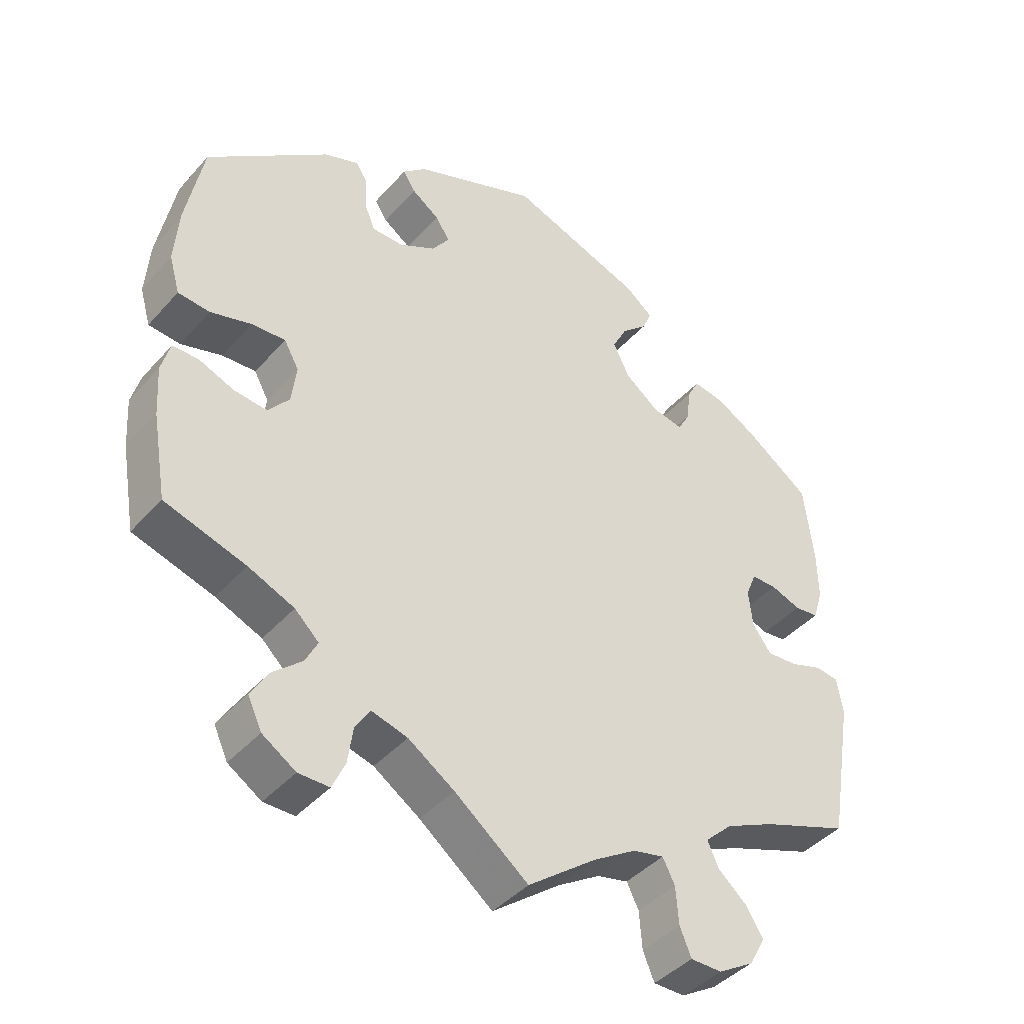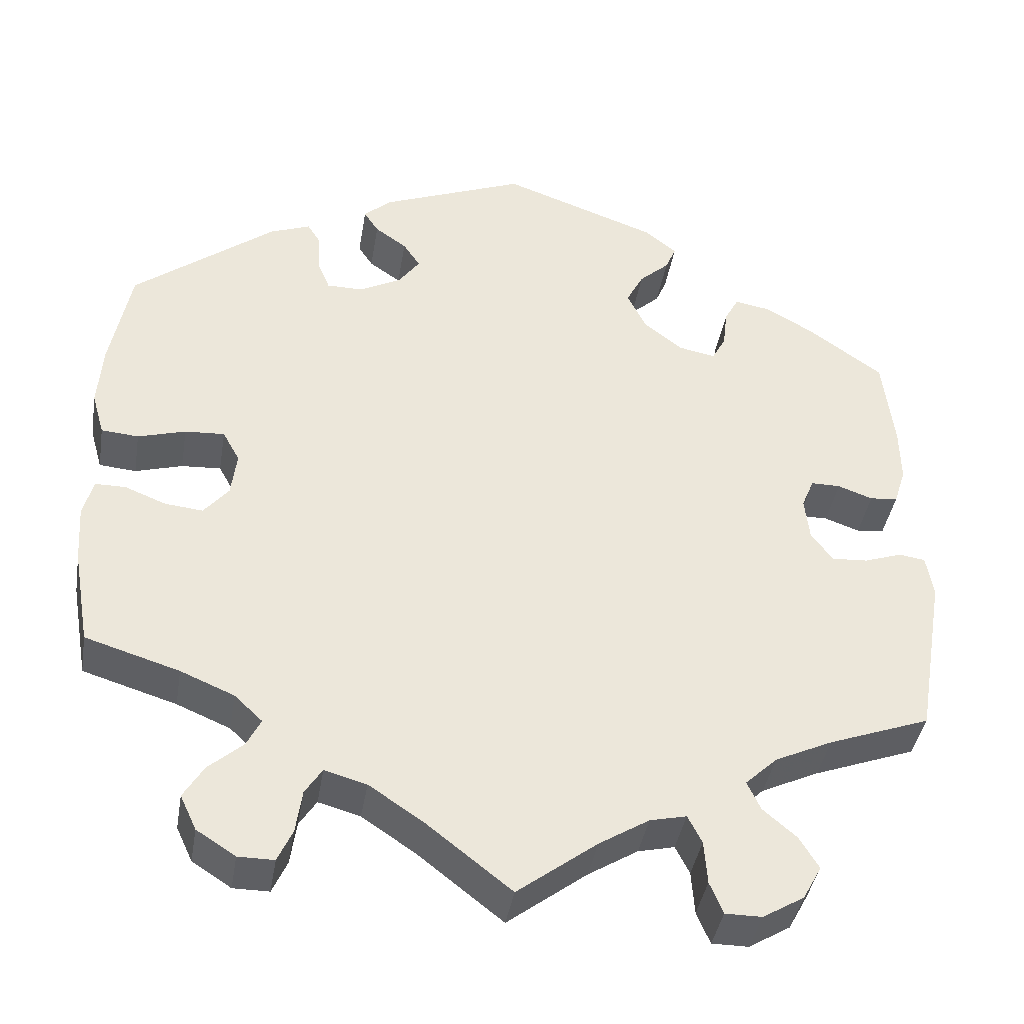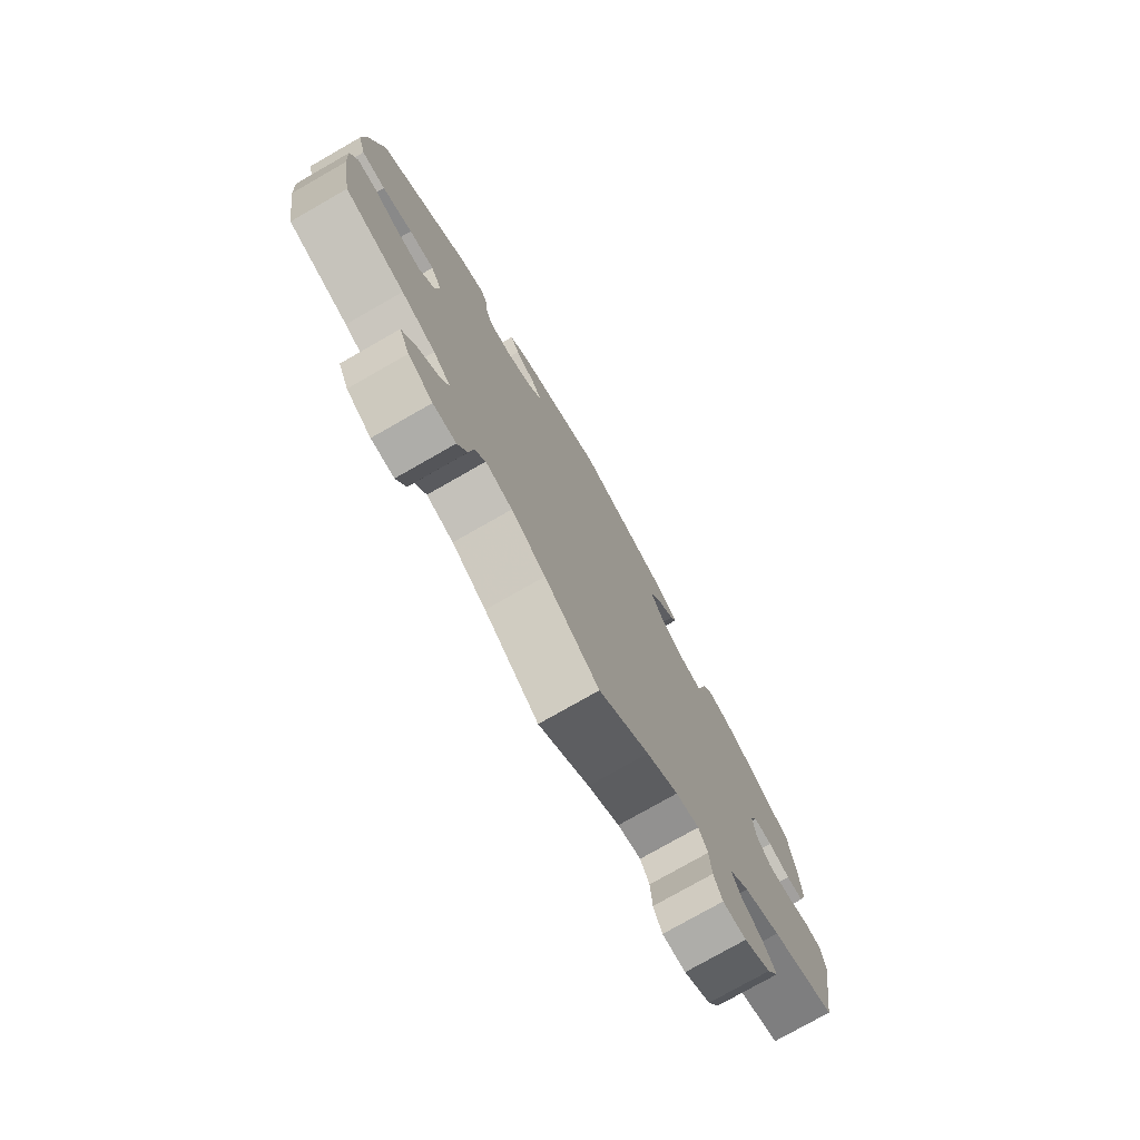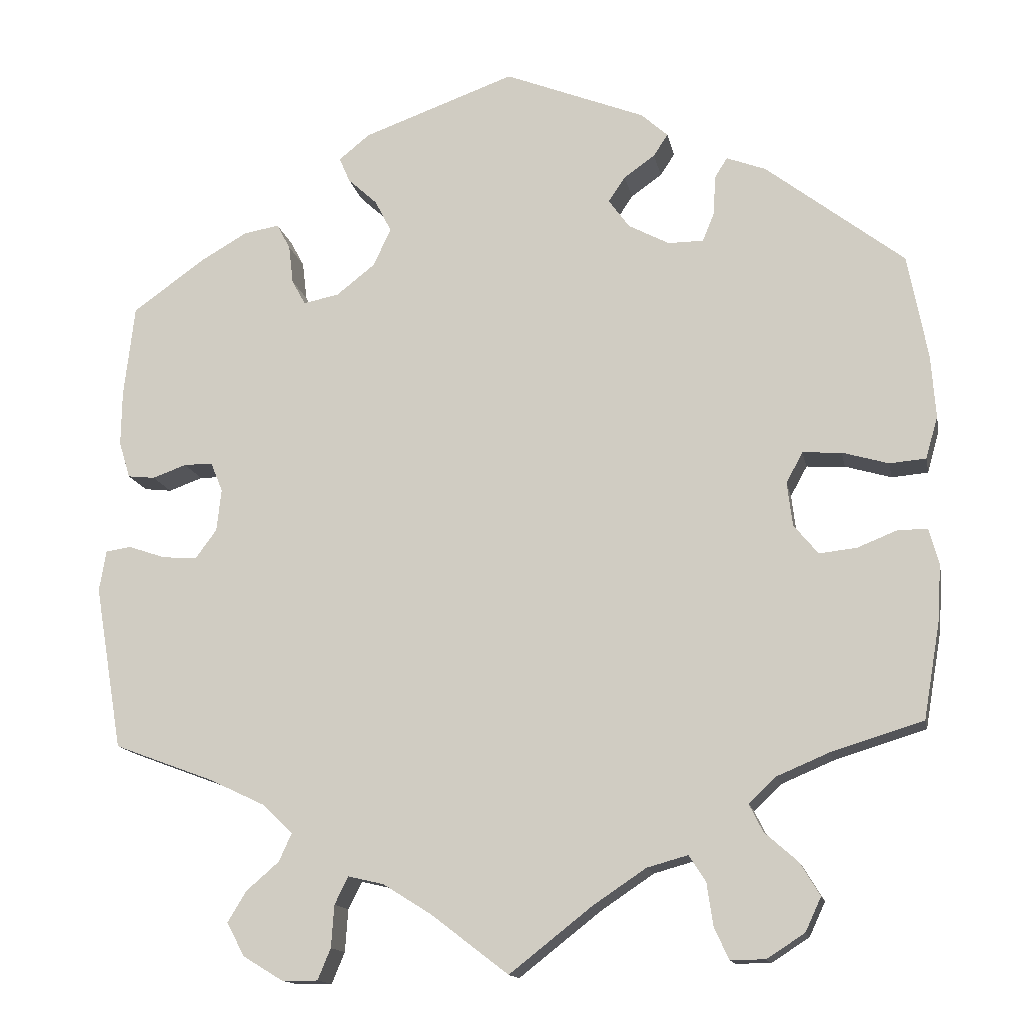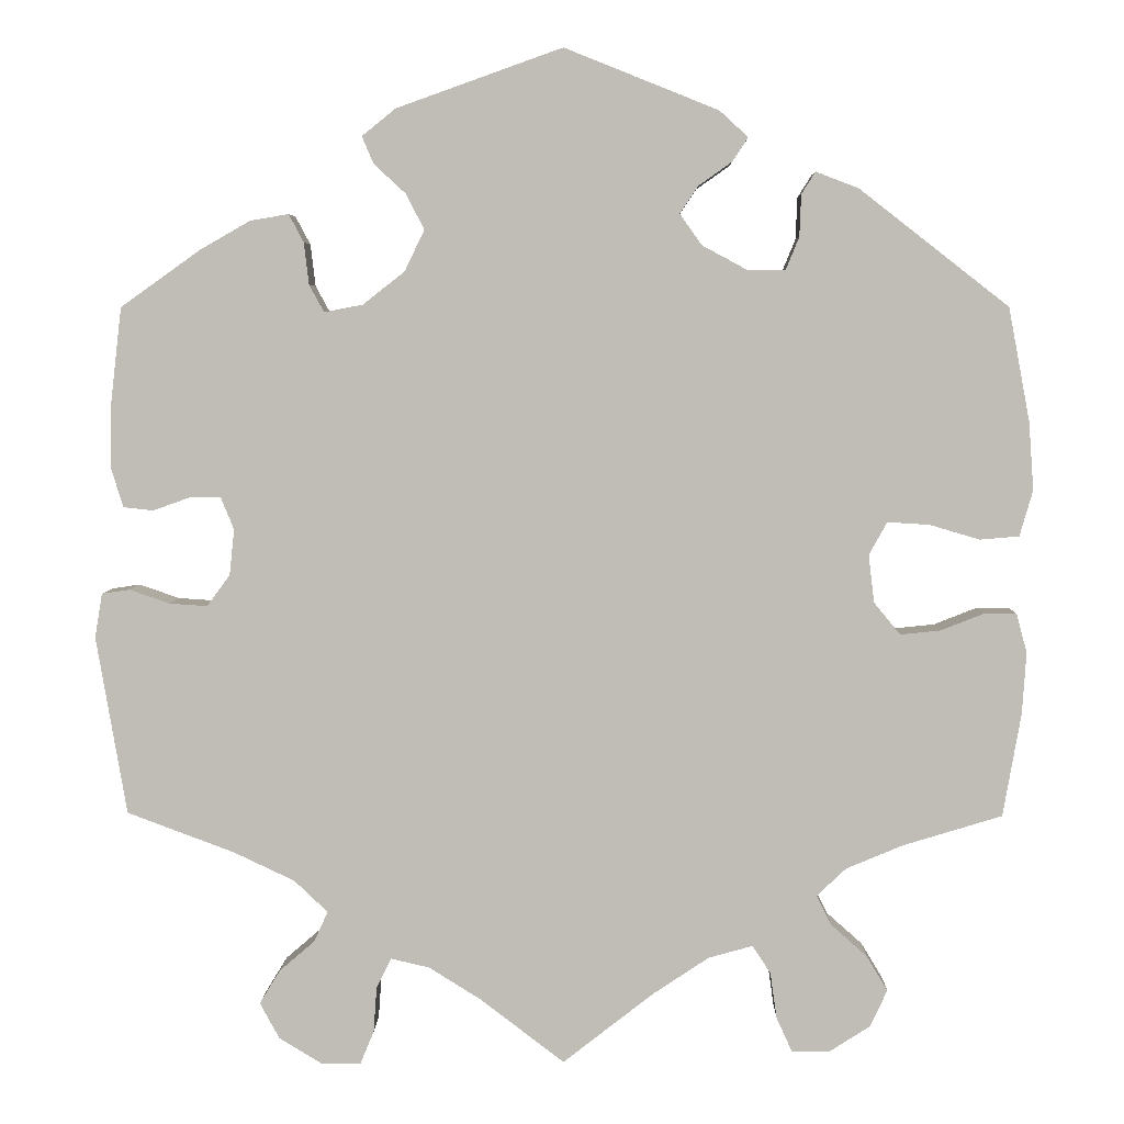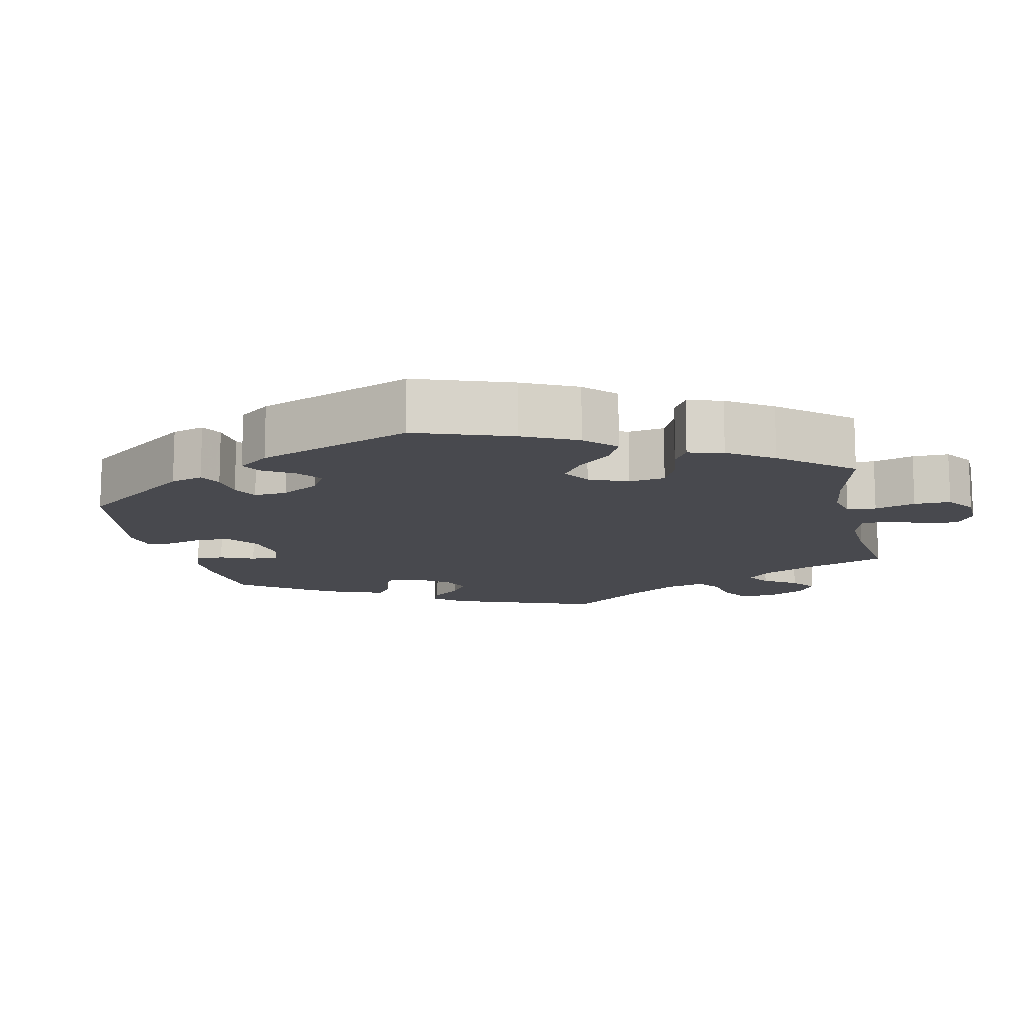
<metadata>
{"format":"obj","ext":"obj","renderer":"f3d","projection":"perspective","resolution":1024,"background":"white","views":[{"elev":-42.4,"azim":142.2,"up":"+Z"},{"elev":-40.6,"azim":170.6,"up":"+Z"},{"elev":-77.1,"azim":119.7,"up":"+Z"},{"elev":-14.5,"azim":11.2,"up":"+Z"},{"elev":4.7,"azim":1.2,"up":"+Z"},{"elev":-12.6,"azim":72.2,"up":"+Y"}]}
</metadata>
<code>
v 0.41 0.07 -0.087
v 0.459 0.07 -0.082
v 0.355 0.07 0.452
v -0.243 0.07 0.515
v -0.456 0.07 0.079
v 0.505 0.07 0.029
v 0.399 0.07 -0.528
v -0.565 0.07 -0.039
v -0.243 0.07 0.313
v -0.213 0.07 -0.491
v -0.44 0.07 0.379
v -0.332 0.07 0.422
v 0.512 0.07 -0.061
v -0.379 0.07 0.414
v -0.436 0.07 -0.054
v -0.229 0.07 0.482
v -0.192 0.07 0.353
v -0.406 0.07 -0.359
v -0.314 0.07 0.388
v -0.168 0.07 0.403
v 0.564 0.07 -0.109
v 0.329 0.07 -0.446
v 0.14 0.07 0.422
v 0.303 0.07 0.472
v 0.347 0.07 -0.376
v -0.291 0.07 -0.433
v 0 0.07 0.62
v -0.252 0.07 -0.624
v -0.537 0.07 0.31
v 0.167 0.07 0.384
v -0.231 0.07 -0.527
v 0.162 0.07 0.455
v -0.235 0.07 -0.583
v 0.11 0.07 -0.534
v 0.551 0.07 -0.061
v 0.233 0.07 -0.473
v 0.255 0.07 -0.507
v -0.552 0.07 0.115
v 0.221 0.07 0.355
v 0.328 0.07 -0.605
v 0.282 0.07 -0.605
v 0.284 0.07 0.394
v -0.402 0.07 0.04
v 0.222 0.07 0.513
v -0.418 0.07 0.079
v 0.537 0.07 -0.31
v -0.408 0.07 -0.016
v 0.203 0.07 0.484
v 0.553 0.07 0.033
v 0.286 0.07 0.445
v -0.308 0.07 0.337
v 0.263 0.07 -0.563
v -0.537 0.07 0.067
v -0.299 0.07 -0.624
v -0.531 0.07 -0.034
v 0.268 0.07 0.355
v 0.569 0.07 0.089
v -0.351 0.07 -0.507
v -0 0.07 -0.62
v 0.371 0.07 0.01
v 0.444 0.07 0.047
v -0.332 0.07 -0.394
v 0.378 0.07 -0.573
v 0.537 0.07 0.31
v 0.373 0.07 -0.485
v 0.416 0.07 -0.347
v -0.376 0.07 -0.548
v -0.352 0.07 -0.592
v -0.29 0.07 0.304
v -0.551 0.07 0.188
v 0.393 0.07 0.05
v 0.563 0.07 0.172
v 0.311 0.07 -0.41
v -0.166 0.07 -0.502
v 0.179 0.07 -0.488
v -0.501 0.07 0.063
v -0.19 0.07 0.446
v -0.574 0.07 -0.093
v -0.537 0.07 -0.31
v -0.308 0.07 -0.47
v 0.378 0.07 -0.048
v -0.202 0.07 0.548
v -0.102 0.07 -0.542
v 0.187 0.07 0.545
v -0.482 0.07 -0.051
v 0.559 0.07 -0.184
v 0.41 -0 -0.087
v 0.459 -0 -0.082
v 0.355 -0 0.452
v -0.243 -0 0.515
v -0.456 -0 0.079
v 0.505 -0 0.029
v 0.399 -0 -0.528
v -0.565 -0 -0.039
v -0.243 -0 0.313
v -0.213 -0 -0.491
v -0.44 -0 0.379
v -0.332 -0 0.422
v 0.512 -0 -0.061
v -0.379 -0 0.414
v -0.436 -0 -0.054
v -0.229 -0 0.482
v -0.192 -0 0.353
v -0.406 -0 -0.359
v -0.314 -0 0.388
v -0.168 -0 0.403
v 0.564 -0 -0.109
v 0.329 -0 -0.446
v 0.14 -0 0.422
v 0.303 -0 0.472
v 0.347 -0 -0.376
v -0.291 -0 -0.433
v 0 -0 0.62
v -0.252 -0 -0.624
v -0.537 -0 0.31
v 0.167 -0 0.384
v -0.231 -0 -0.527
v 0.162 -0 0.455
v -0.235 -0 -0.583
v 0.11 -0 -0.534
v 0.551 -0 -0.061
v 0.233 -0 -0.473
v 0.255 -0 -0.507
v -0.552 -0 0.115
v 0.221 -0 0.355
v 0.328 -0 -0.605
v 0.282 -0 -0.605
v 0.284 -0 0.394
v -0.402 -0 0.04
v 0.222 -0 0.513
v -0.418 -0 0.079
v 0.537 -0 -0.31
v -0.408 -0 -0.016
v 0.203 -0 0.484
v 0.553 -0 0.033
v 0.286 -0 0.445
v -0.308 -0 0.337
v 0.263 -0 -0.563
v -0.537 -0 0.067
v -0.299 -0 -0.624
v -0.531 -0 -0.034
v 0.268 -0 0.355
v 0.569 -0 0.089
v -0.351 -0 -0.507
v -0 -0 -0.62
v 0.371 -0 0.01
v 0.444 -0 0.047
v -0.332 -0 -0.394
v 0.378 -0 -0.573
v 0.537 -0 0.31
v 0.373 -0 -0.485
v 0.416 -0 -0.347
v -0.376 -0 -0.548
v -0.352 -0 -0.592
v -0.29 -0 0.304
v -0.551 -0 0.188
v 0.393 -0 0.05
v 0.563 -0 0.172
v 0.311 -0 -0.41
v -0.166 -0 -0.502
v 0.179 -0 -0.488
v -0.501 -0 0.063
v -0.19 -0 0.446
v -0.574 -0 -0.093
v -0.537 -0 -0.31
v -0.308 -0 -0.47
v 0.378 -0 -0.048
v -0.202 -0 0.548
v -0.102 -0 -0.542
v 0.187 -0 0.545
v -0.482 -0 -0.051
v 0.559 -0 -0.184
f 34 59 83
f 75 34 83 74
f 36 75 74 10
f 40 41 52 37
f 40 37 36
f 63 40 36
f 22 65 7 63
f 73 22 63 36
f 25 73 36 10
f 21 86 46 66
f 21 66 25 10
f 2 13 35 21
f 1 2 21 10
f 57 49 6 61
f 57 61 71
f 72 57 71
f 64 72 71
f 3 64 71 60
f 42 50 24 3
f 56 42 3 60
f 84 44 48 32
f 84 32 23
f 27 84 23
f 82 27 23
f 77 16 4 82
f 20 77 82 23
f 17 20 23 30
f 14 12 19 51
f 14 51 69
f 11 14 69
f 29 11 69
f 70 29 69
f 38 70 69 9
f 5 76 53 38
f 45 5 38 9
f 78 8 55 85
f 18 79 78 85
f 62 18 85 15
f 26 62 15 47
f 68 67 58 80
f 68 80 26
f 54 68 26
f 31 33 28 54
f 10 31 54 26
f 81 1 10 26
f 39 56 60 81
f 43 45 9 17
f 17 30 39 81
f 43 17 81
f 26 47 43 81
f 169 145 120
f 160 169 120 161
f 96 160 161 122
f 123 138 127 126
f 122 123 126
f 122 126 149
f 149 93 151 108
f 122 149 108 159
f 96 122 159 111
f 152 132 172 107
f 96 111 152 107
f 107 121 99 88
f 96 107 88 87
f 147 92 135 143
f 157 147 143
f 157 143 158
f 157 158 150
f 146 157 150 89
f 89 110 136 128
f 146 89 128 142
f 118 134 130 170
f 109 118 170
f 109 170 113
f 109 113 168
f 168 90 102 163
f 109 168 163 106
f 116 109 106 103
f 137 105 98 100
f 155 137 100
f 155 100 97
f 155 97 115
f 155 115 156
f 95 155 156 124
f 124 139 162 91
f 95 124 91 131
f 171 141 94 164
f 171 164 165 104
f 101 171 104 148
f 133 101 148 112
f 166 144 153 154
f 112 166 154
f 112 154 140
f 140 114 119 117
f 112 140 117 96
f 112 96 87 167
f 167 146 142 125
f 103 95 131 129
f 167 125 116 103
f 167 103 129
f 167 129 133 112
f 83 169 160 74
f 74 160 96 10
f 10 96 117 31
f 31 117 119 33
f 33 119 114 28
f 28 114 140 54
f 54 140 154 68
f 68 154 153 67
f 67 153 144 58
f 58 144 166 80
f 80 166 112 26
f 26 112 148 62
f 62 148 104 18
f 18 104 165 79
f 79 165 164 78
f 78 164 94 8
f 8 94 141 55
f 55 141 171 85
f 85 171 101 15
f 15 101 133 47
f 47 133 129 43
f 43 129 131 45
f 45 131 91 5
f 5 91 162 76
f 76 162 139 53
f 53 139 124 38
f 38 124 156 70
f 70 156 115 29
f 29 115 97 11
f 11 97 100 14
f 14 100 98 12
f 12 98 105 19
f 19 105 137 51
f 51 137 155 69
f 69 155 95 9
f 9 95 103 17
f 17 103 106 20
f 20 106 163 77
f 77 163 102 16
f 16 102 90 4
f 4 90 168 82
f 82 168 113 27
f 27 113 170 84
f 84 170 130 44
f 44 130 134 48
f 48 134 118 32
f 32 118 109 23
f 23 109 116 30
f 30 116 125 39
f 39 125 142 56
f 56 142 128 42
f 42 128 136 50
f 50 136 110 24
f 24 110 89 3
f 3 89 150 64
f 64 150 158 72
f 72 158 143 57
f 57 143 135 49
f 49 135 92 6
f 6 92 147 61
f 61 147 157 71
f 71 157 146 60
f 60 146 167 81
f 81 167 87 1
f 1 87 88 2
f 2 88 99 13
f 13 99 121 35
f 35 121 107 21
f 21 107 172 86
f 86 172 132 46
f 46 132 152 66
f 66 152 111 25
f 25 111 159 73
f 73 159 108 22
f 22 108 151 65
f 65 151 93 7
f 7 93 149 63
f 63 149 126 40
f 40 126 127 41
f 41 127 138 52
f 52 138 123 37
f 37 123 122 36
f 36 122 161 75
f 75 161 120 34
f 34 120 145 59
f 59 145 169 83

</code>
